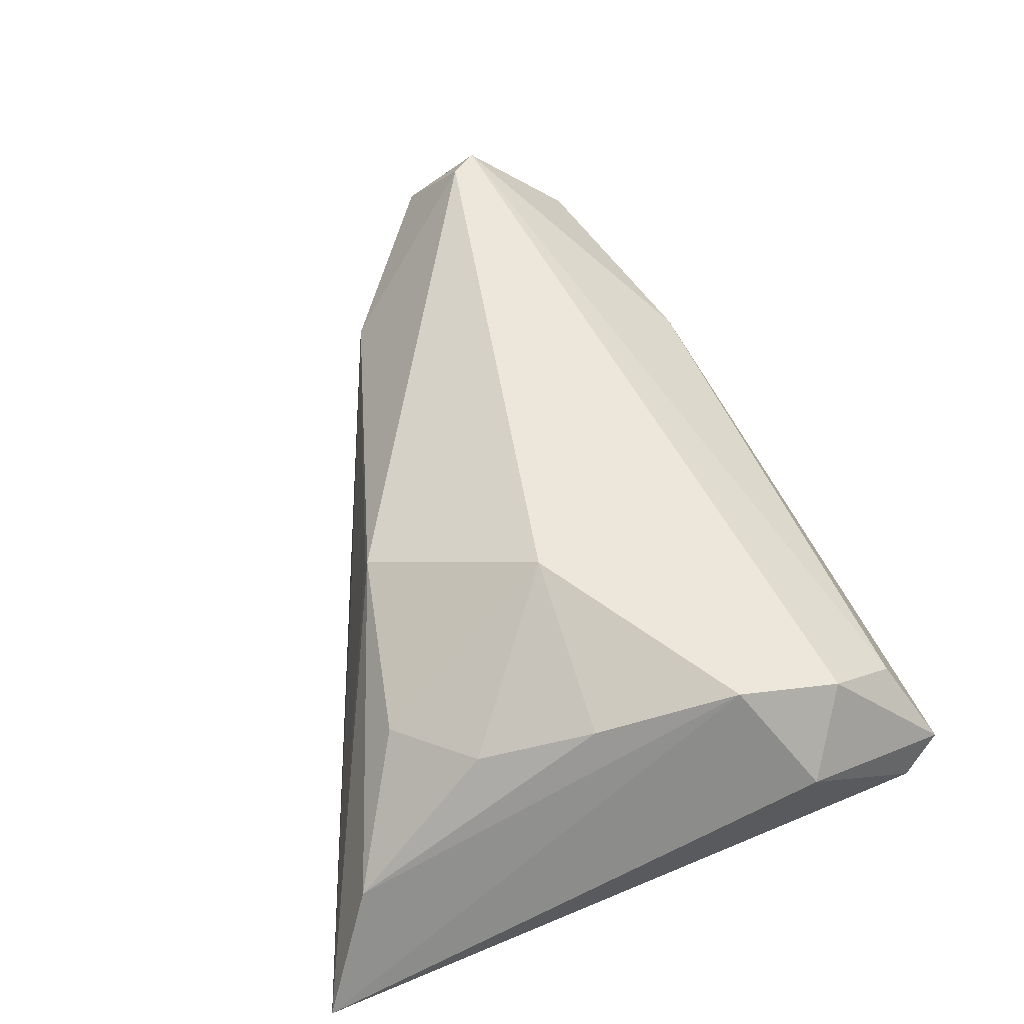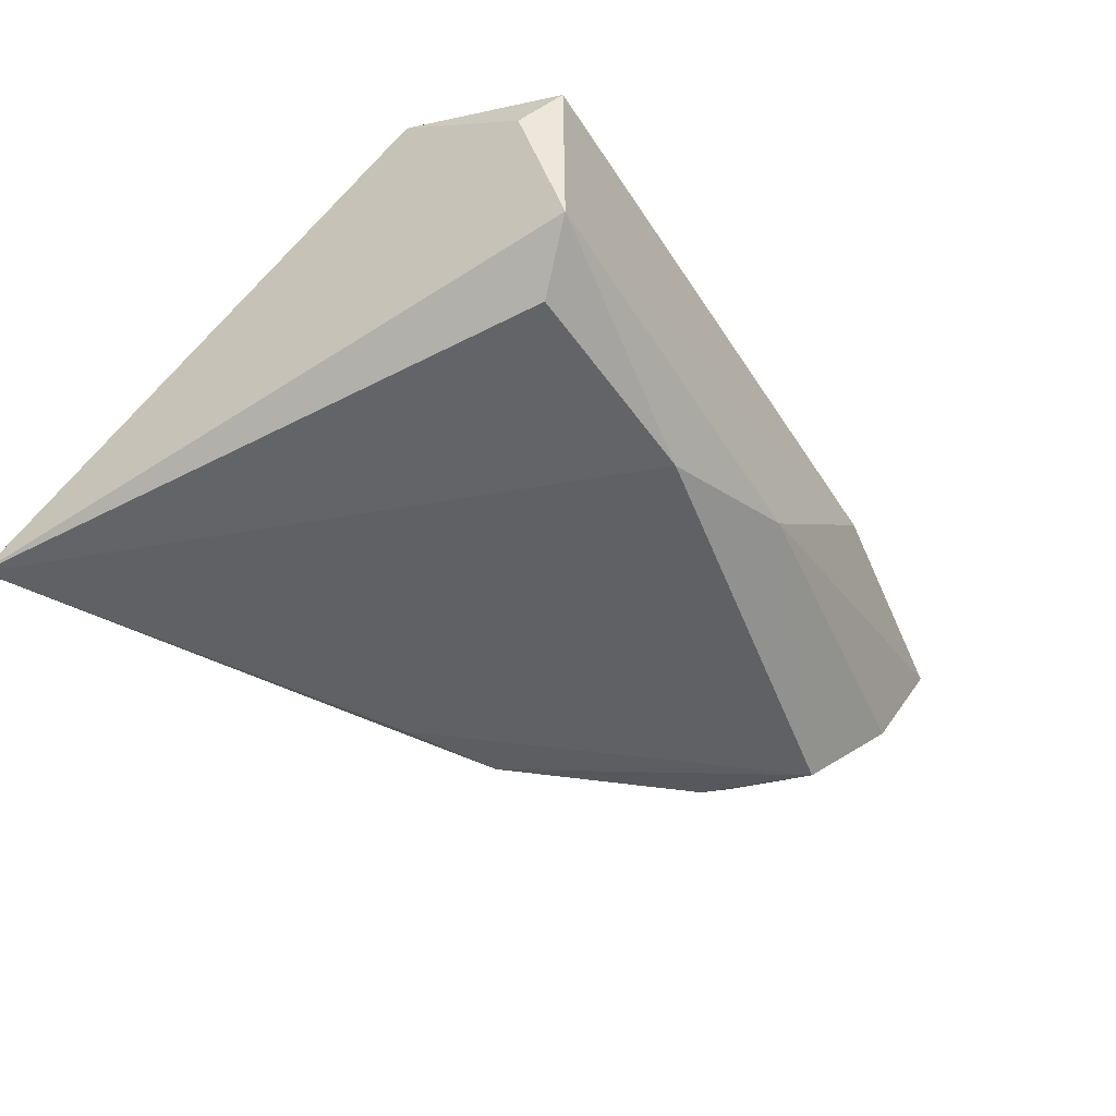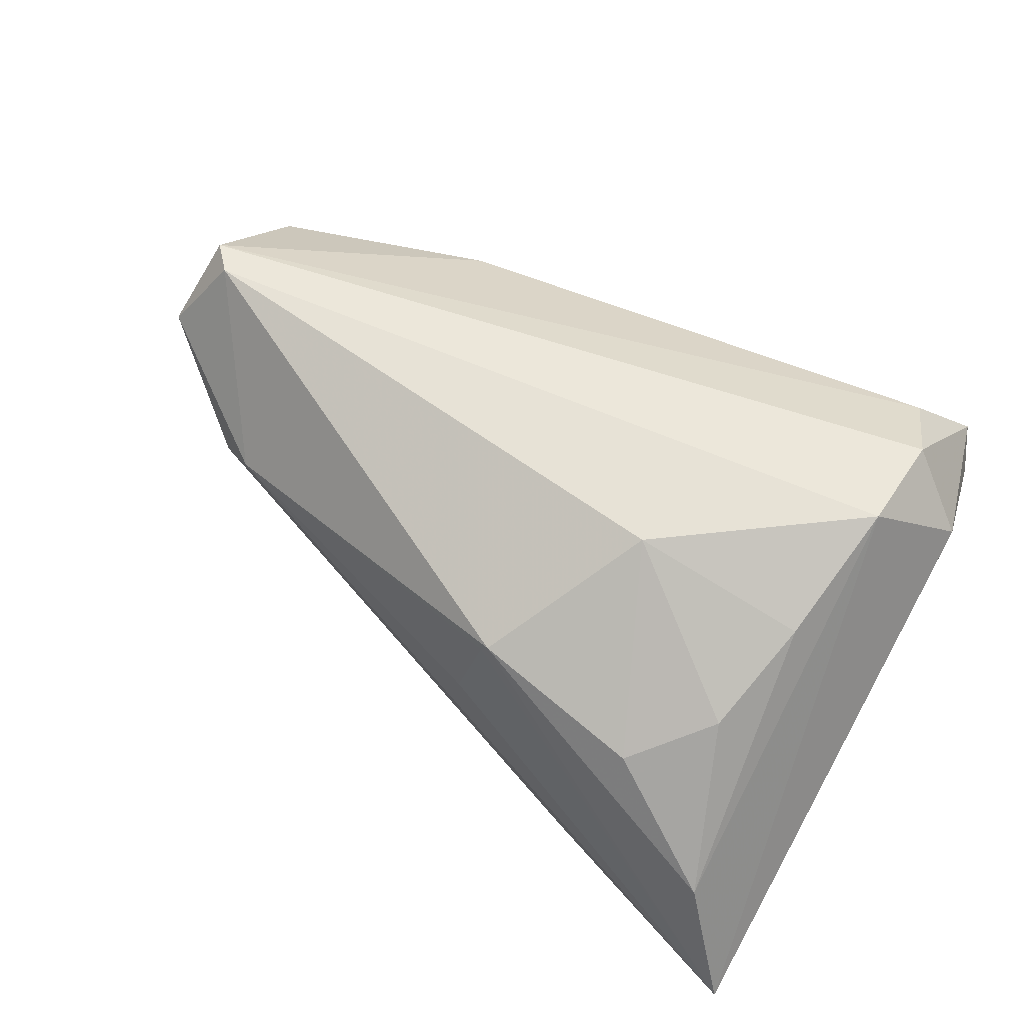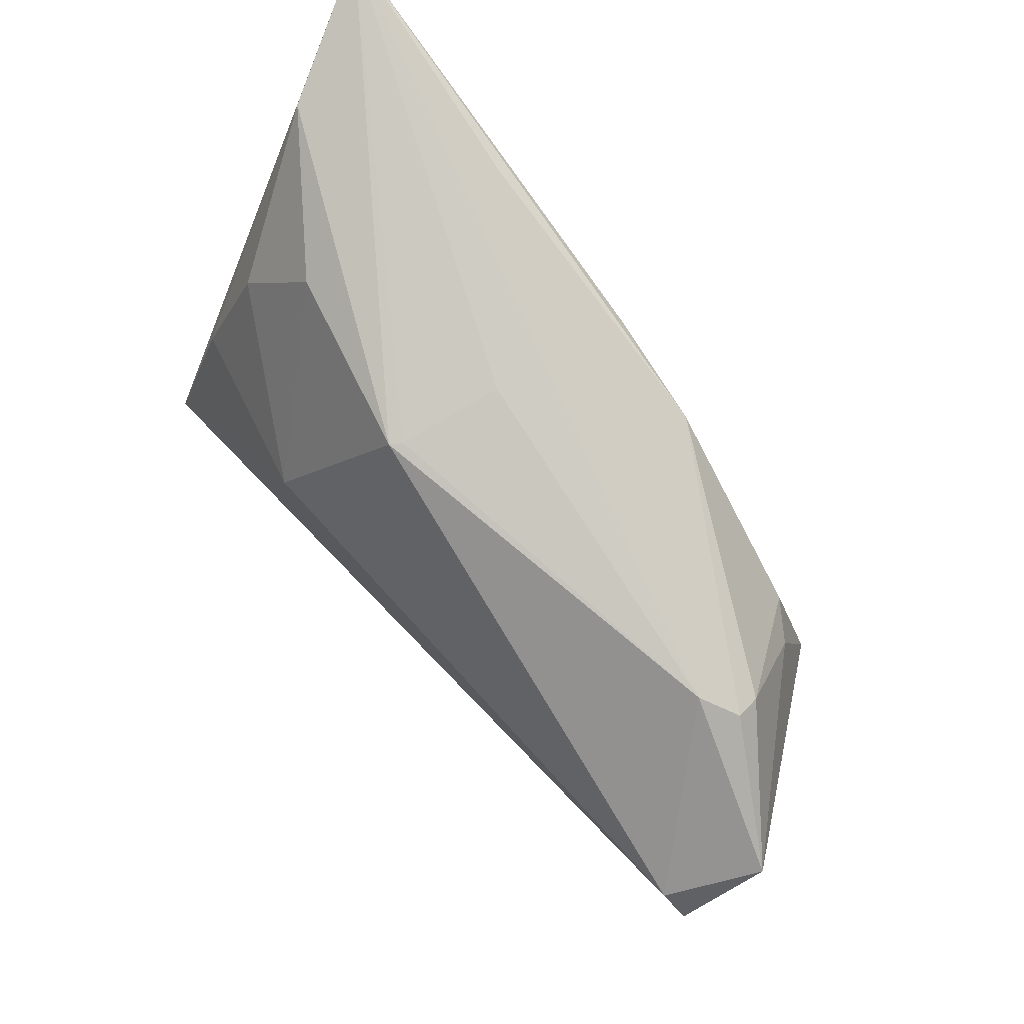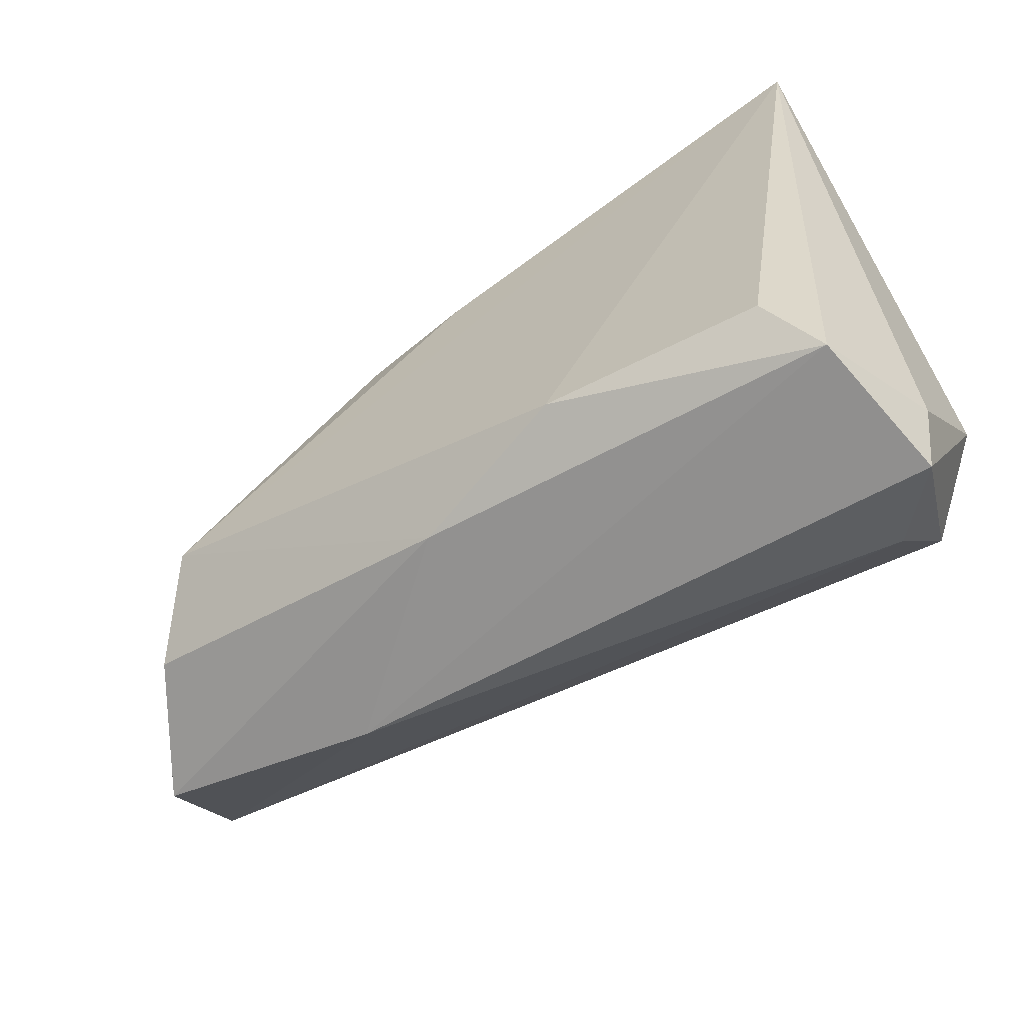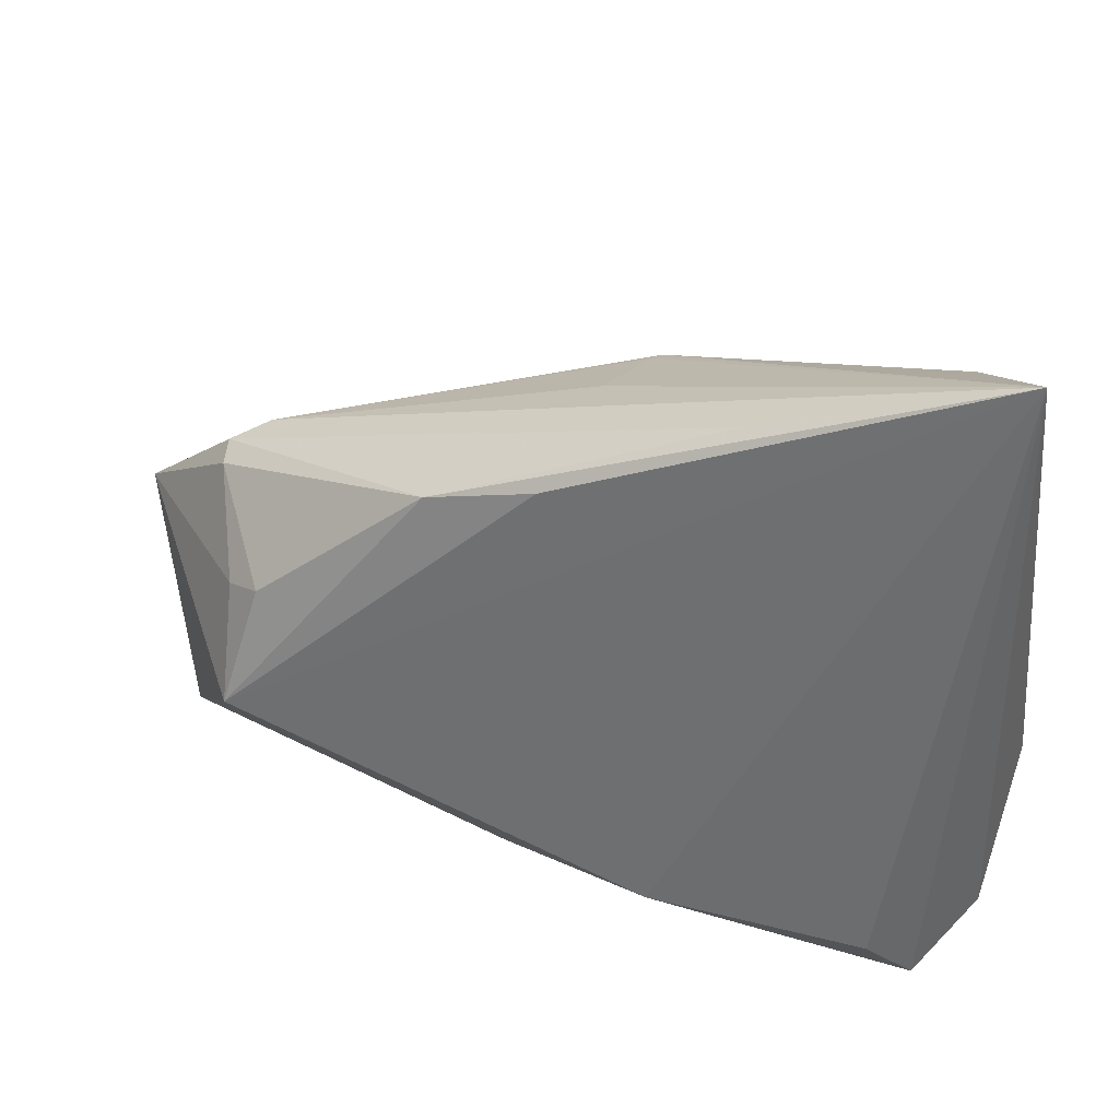
<metadata>
{"format":"obj","ext":"obj","renderer":"f3d","projection":"perspective","resolution":1024,"background":"white","views":[{"elev":57.5,"azim":-107.1,"up":"+Z"},{"elev":-48.3,"azim":-50.9,"up":"+Z"},{"elev":67.1,"azim":-150.9,"up":"+Z"},{"elev":68.2,"azim":50.5,"up":"+Y"},{"elev":-66.3,"azim":-149.0,"up":"+Y"},{"elev":31.8,"azim":-162.9,"up":"+Y"}]}
</metadata>
<code>
v 0.004762 0.0293 5.36e-05
v -0.03608 -0.03383 -0.01166
v 0.04496 0.004278 -0.01276
v 0.03236 -0.02571 0.006251
v 0.04571 0.0169 0.003411
v -0.04386 -0.01721 0.01242
v -0.04386 0.04577 -0.01822
v 0.04035 0.005776 -0.01574
v 0.05176 -0.01514 -0.009529
v 0.00647 0.02564 -0.01822
v -0.0357 -0.02215 0.02031
v -0.03259 -0.03092 0.01376
v 0.04427 -0.00845 -0.01822
v 0.01946 0.02232 -0.01705
v 0.01277 -0.02631 -0.0115
v -0.006225 -0.02521 -0.01805
v -0.02008 0.03016 0.008888
v 0.05011 0.01507 0.0006894
v -0.0321 0.007343 0.0175
v -0.03932 -0.03619 0.005078
v 0.0585 -0.0015 0.01826
v 0.002375 0.02715 0.01227
v -0.0315 -0.02739 -0.01686
v 0.05987 -0.01786 0.004972
v 0.04954 0.01368 -0.002535
v -0.01476 0.03587 -0.01626
v 0.06436 0.003817 0.008339
v 0.001461 0.02702 0.01366
v -0.04169 -0.03196 0.001086
v -0.02883 0.02117 0.01232
v -0.01011 0.007602 0.02253
v -0.03474 -0.009646 0.02284
v 0.06156 -0.004881 0.01743
v -0.03556 0.03843 -0.002523
f 10 13 7
f 7 14 10
f 10 14 13
f 29 6 7
f 20 6 29
f 9 13 27
f 27 24 9
f 11 6 20
f 34 28 7
f 13 14 8
f 14 25 8
f 27 25 18
f 18 25 14
f 7 13 16
f 16 23 7
f 33 24 27
f 33 4 24
f 3 25 27
f 3 8 25
f 27 13 3
f 13 8 3
f 27 18 5
f 26 14 7
f 26 18 14
f 7 5 26
f 26 5 18
f 13 9 15
f 15 16 13
f 15 9 24
f 24 4 15
f 12 11 20
f 20 4 12
f 12 33 11
f 4 33 12
f 11 33 32
f 6 11 32
f 7 6 32
f 32 34 7
f 28 34 17
f 34 30 17
f 31 28 17
f 17 30 31
f 1 5 7
f 2 4 20
f 2 15 4
f 16 15 2
f 23 16 2
f 20 29 2
f 7 23 2
f 2 29 7
f 31 32 21
f 21 32 33
f 21 28 31
f 21 33 27
f 27 5 21
f 21 5 28
f 19 30 34
f 34 32 19
f 31 30 19
f 19 32 31
f 28 5 22
f 5 1 22
f 7 28 22
f 22 1 7

</code>
